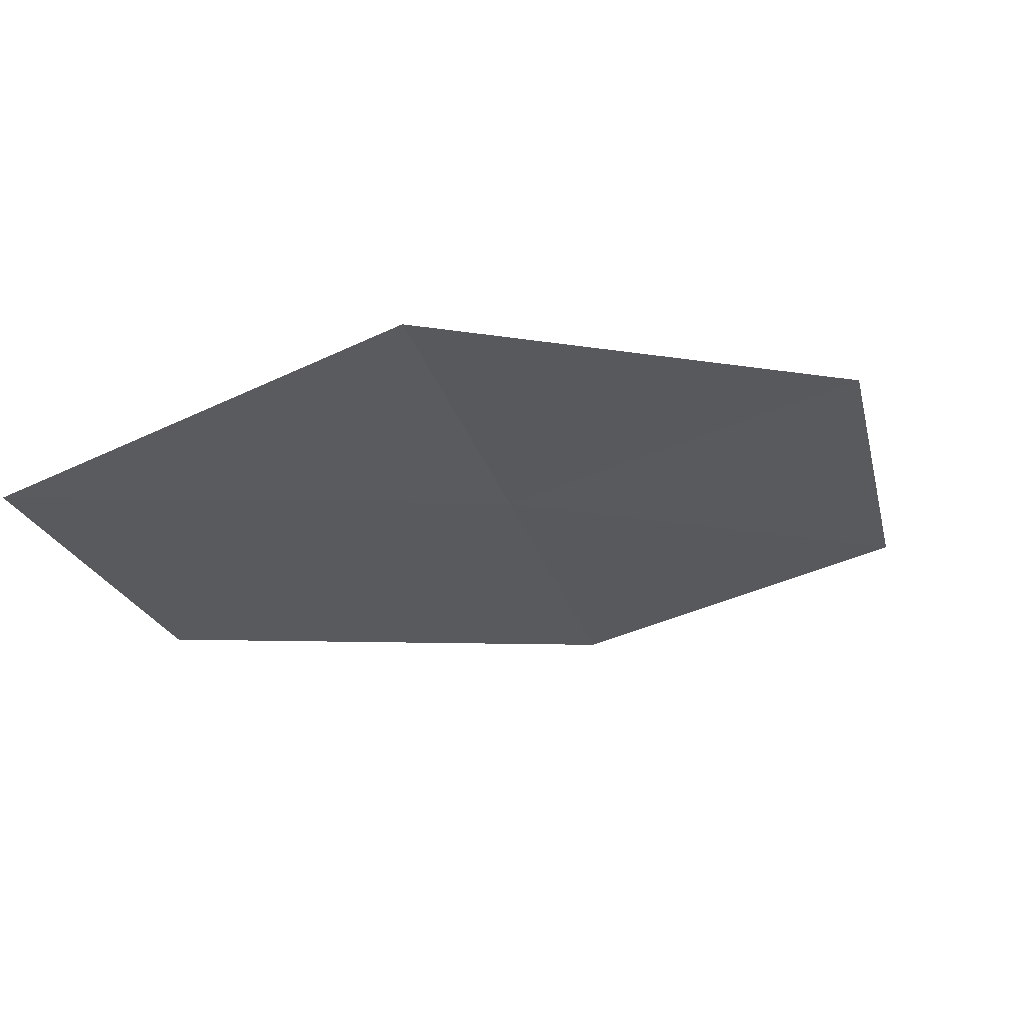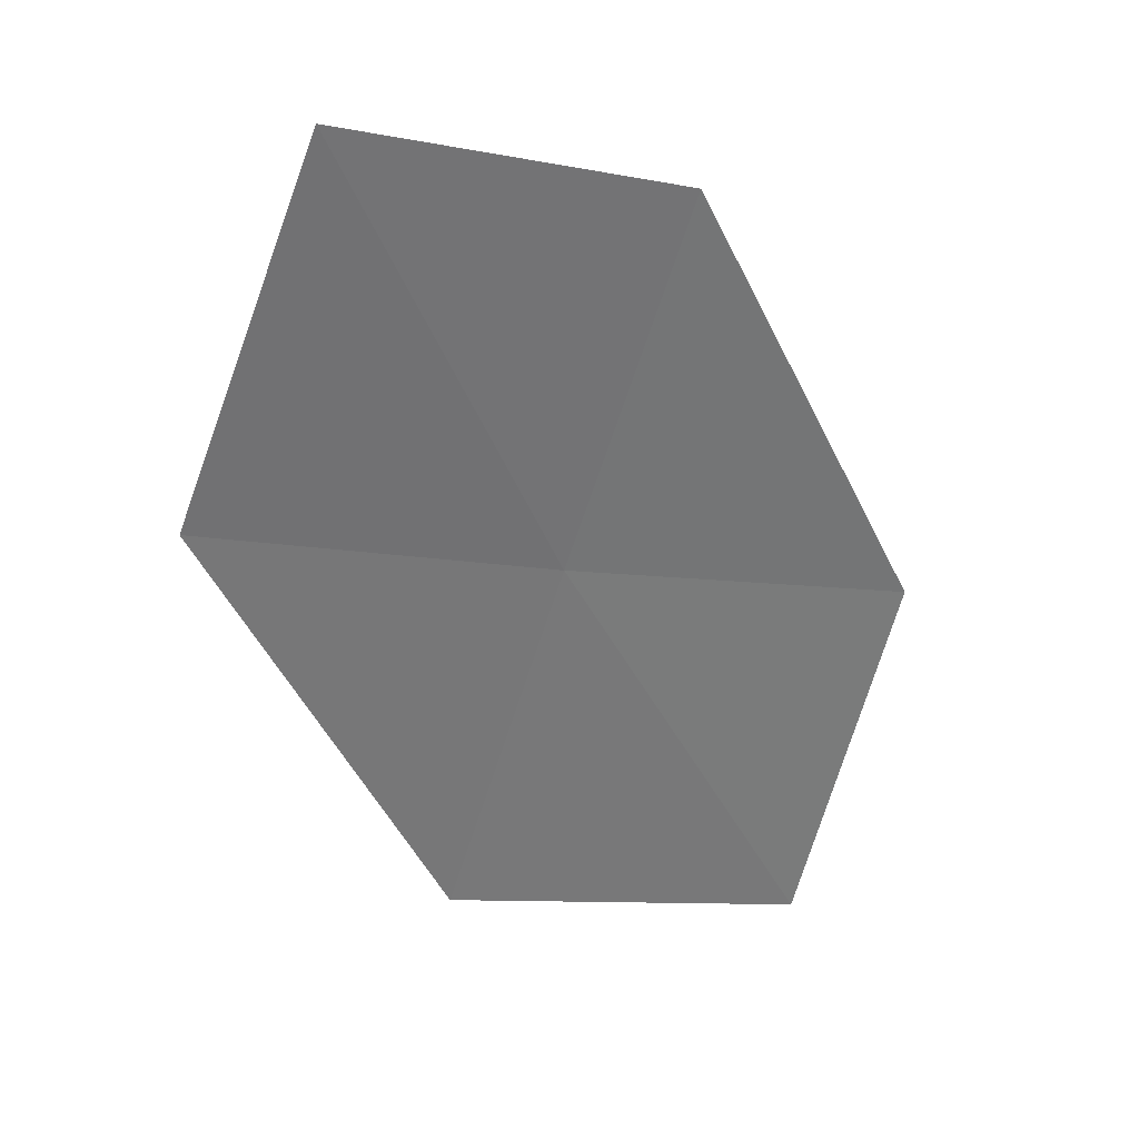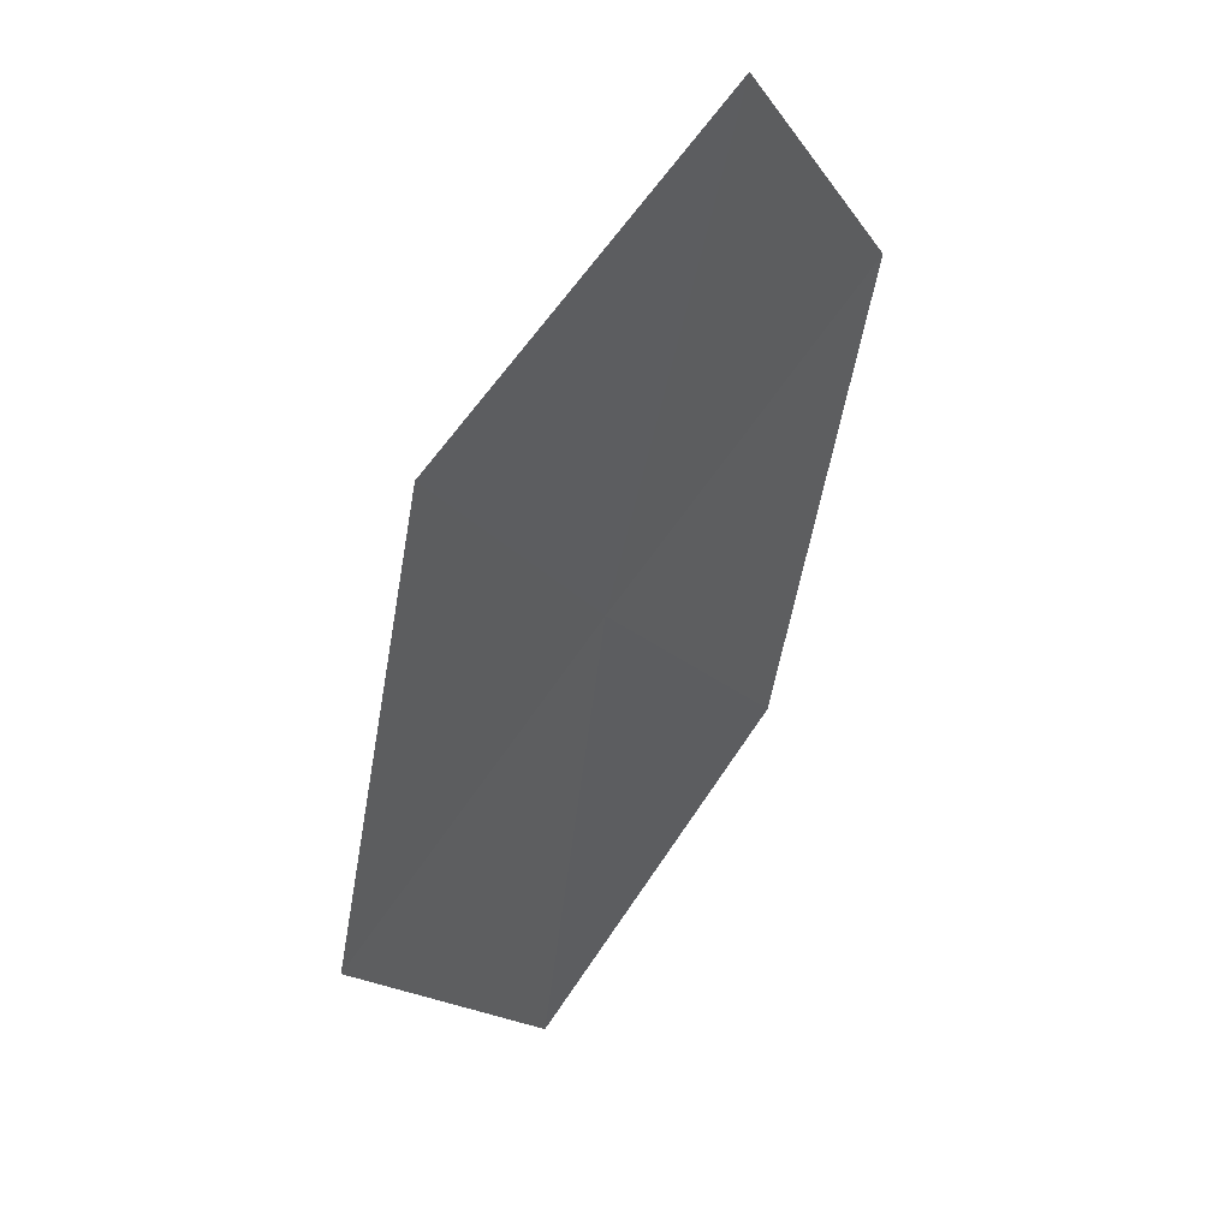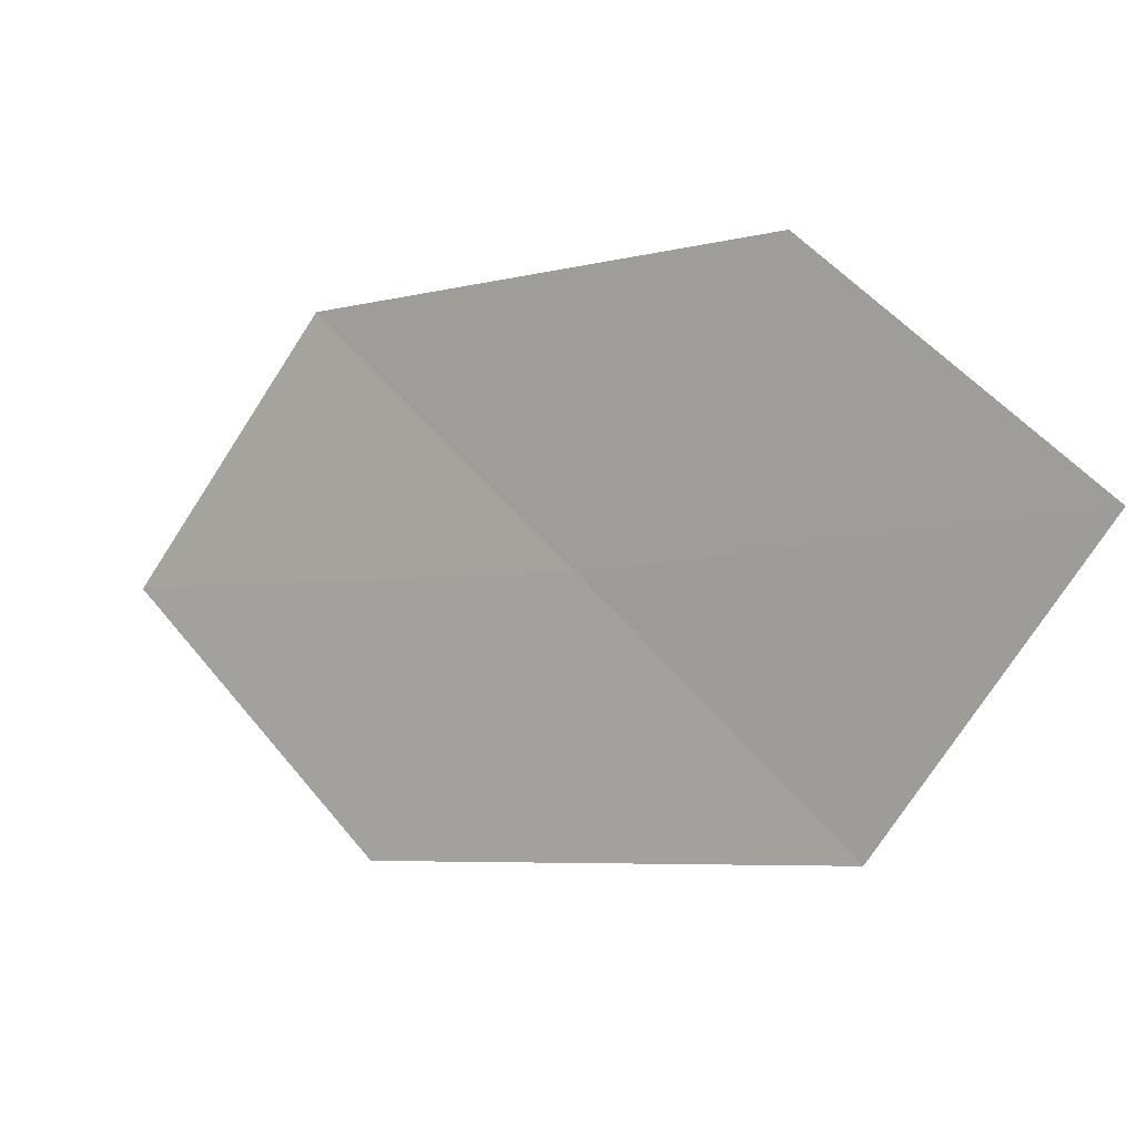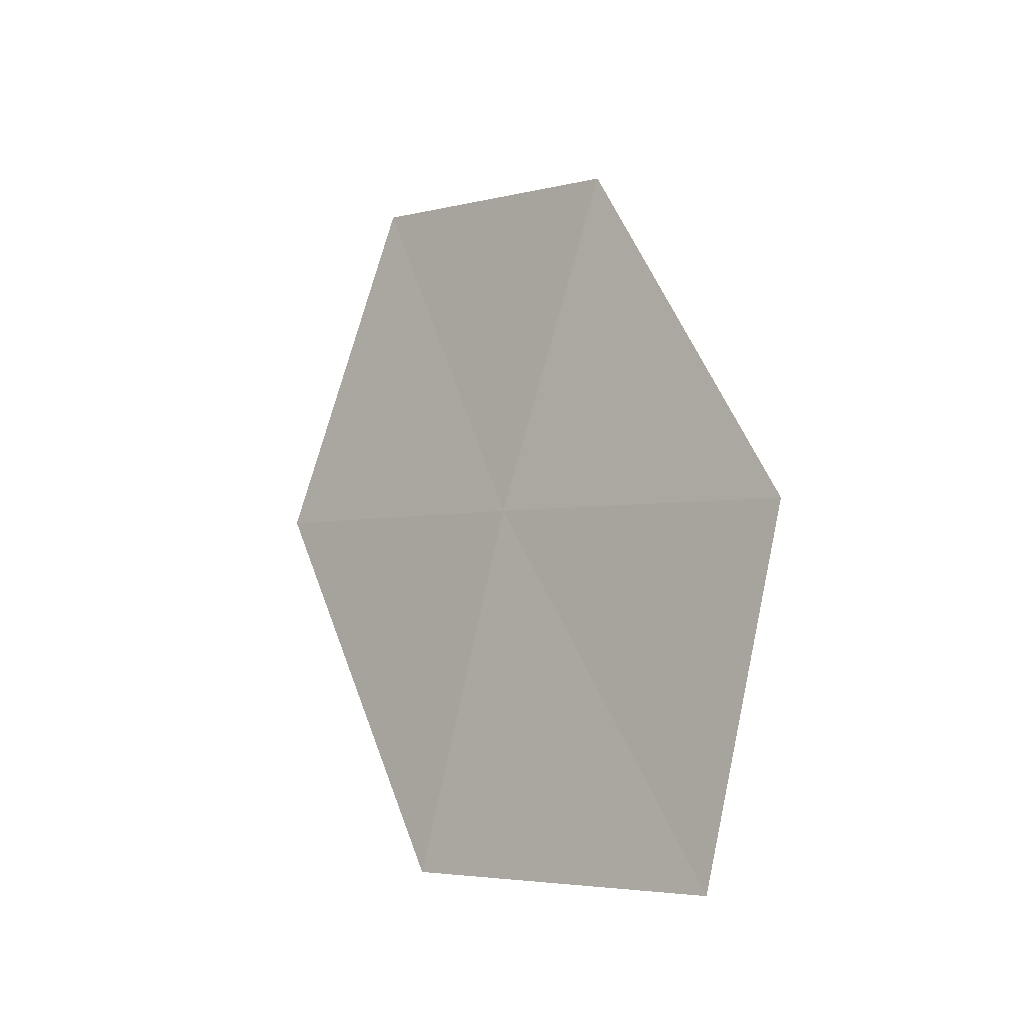
<metadata>
{"format":"obj","ext":"obj","renderer":"f3d","projection":"perspective","resolution":1024,"background":"white","views":[{"elev":-76.6,"azim":-37.8,"up":"+Z"},{"elev":-10.6,"azim":92.8,"up":"+Z"},{"elev":-17.0,"azim":53.7,"up":"+Z"},{"elev":32.9,"azim":174.1,"up":"+Y"},{"elev":75.3,"azim":44.4,"up":"+Z"}]}
</metadata>
<code>
v -15.15 -8.75 27.23
v -16.34 -8.1 26.38
v -15.69 -7.778 27.26
v -15.79 -9.116 26.37
v -14.56 -9.69 27.22
v -14.5 -8.37 28.09
v -13.92 -9.264 28.06
f 1 3 2
f 1 2 4
f 1 4 5
f 1 6 3
f 1 7 6
f 1 5 7

</code>
